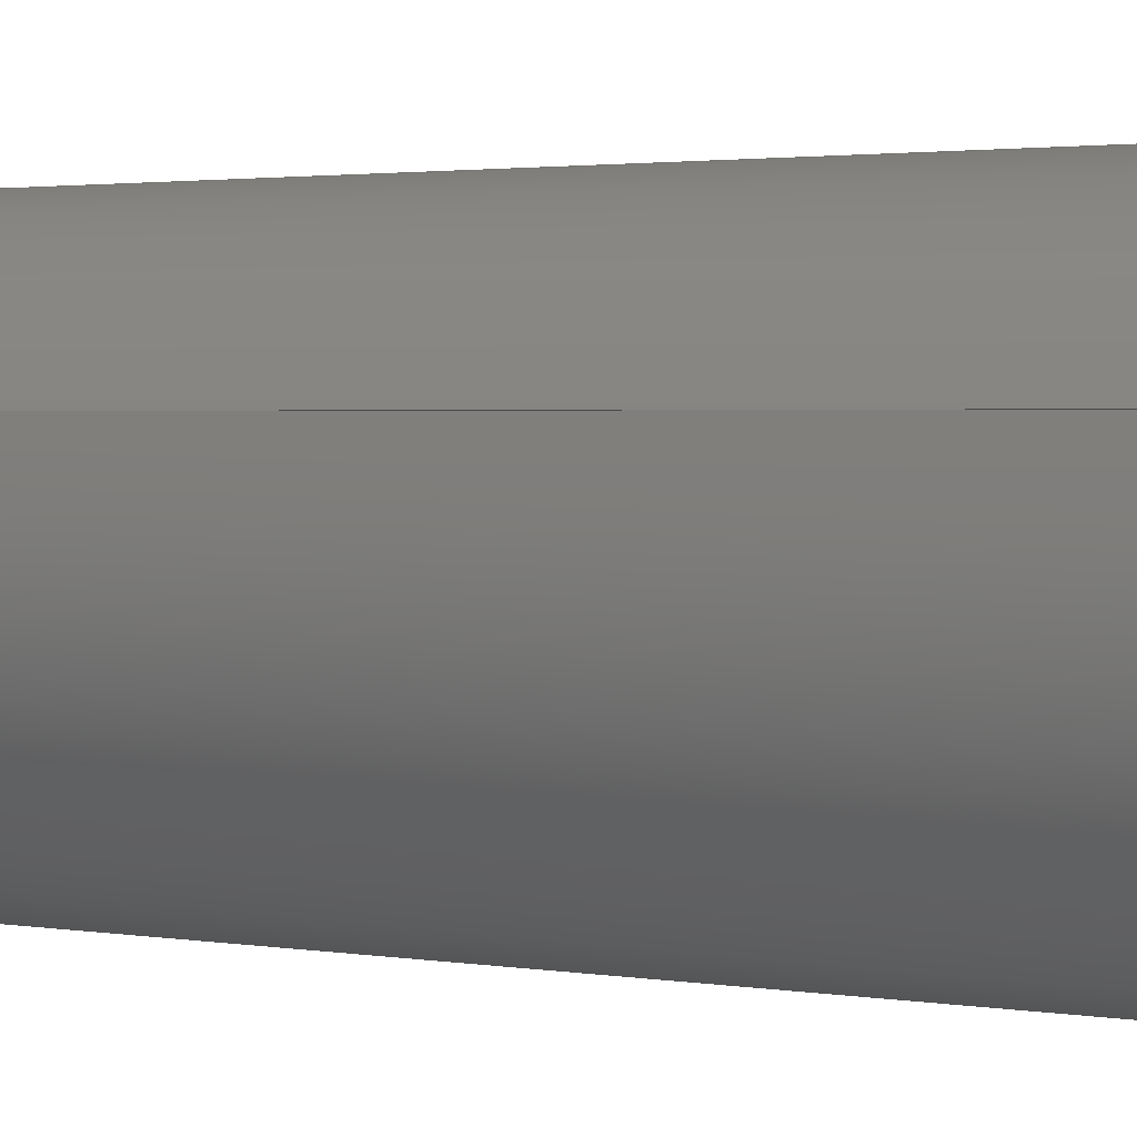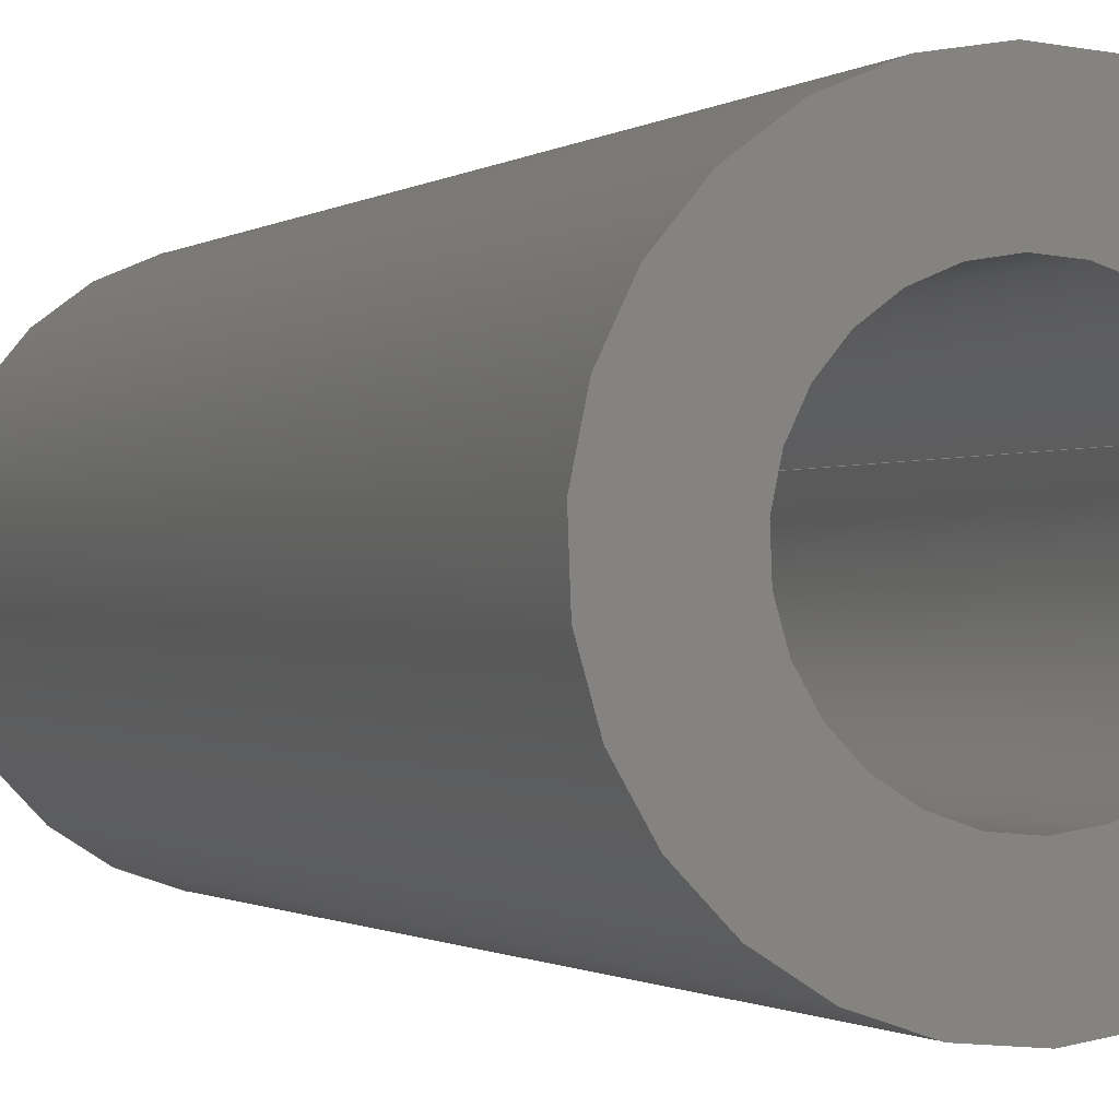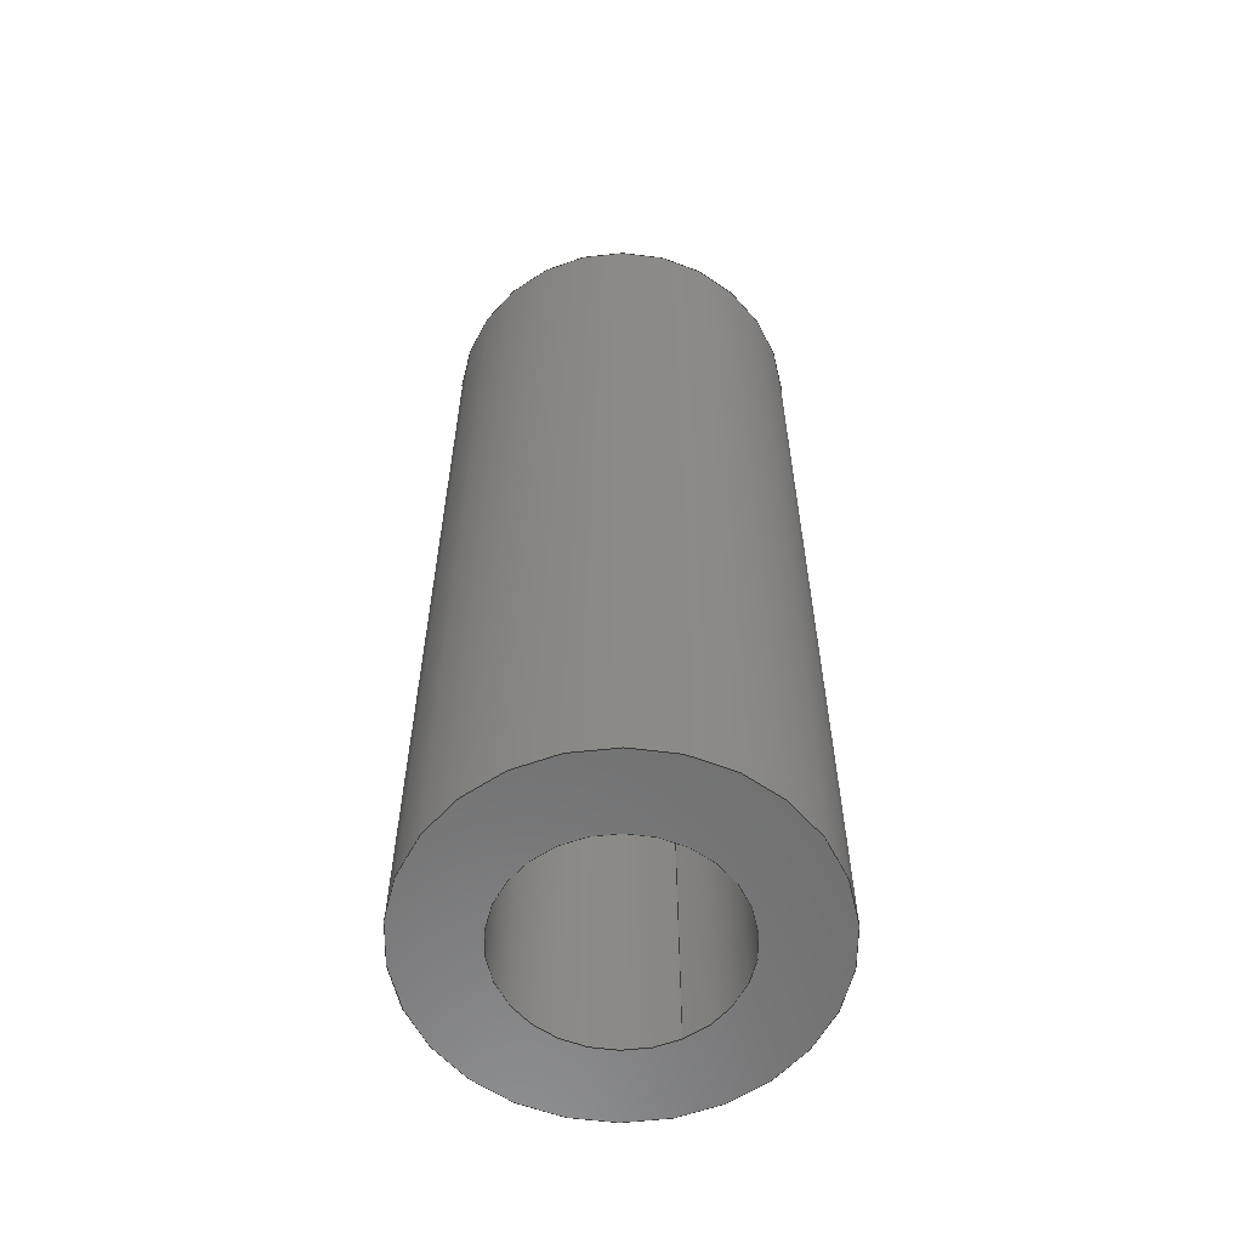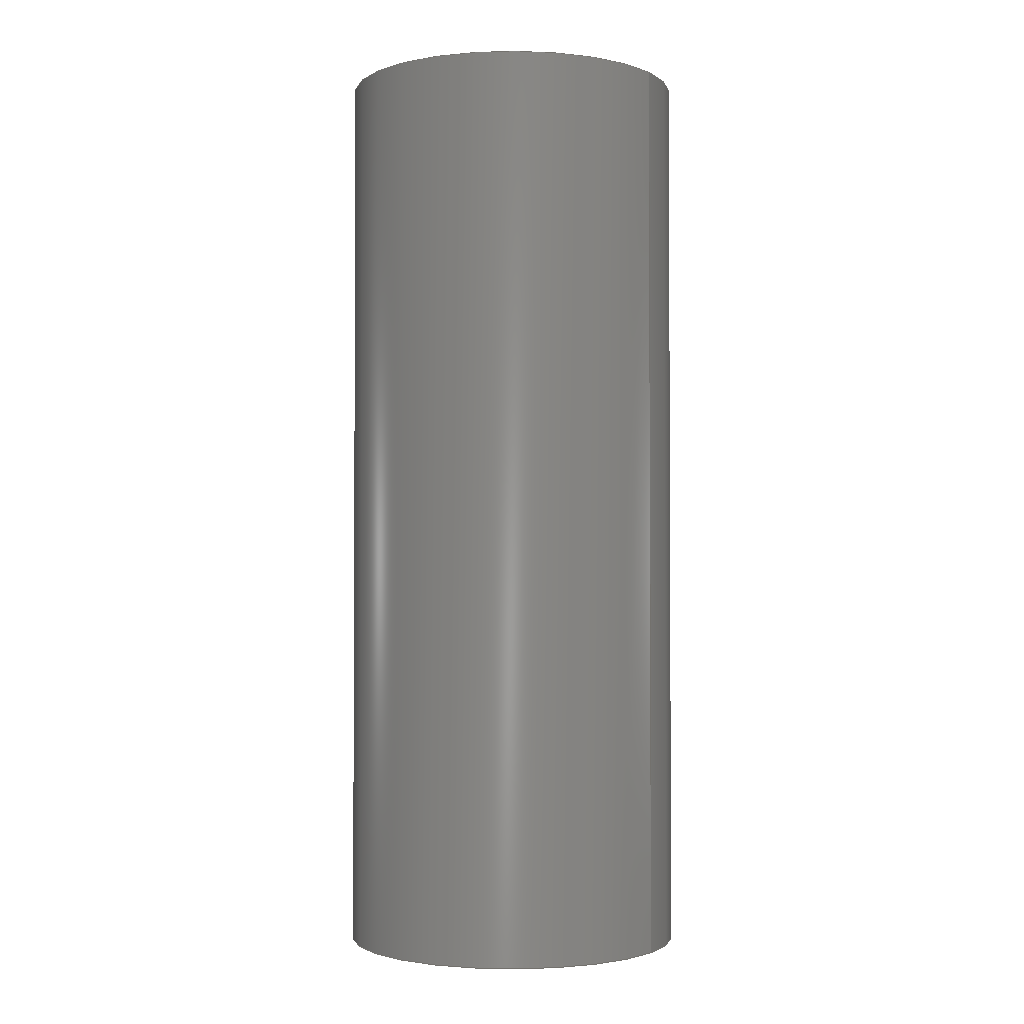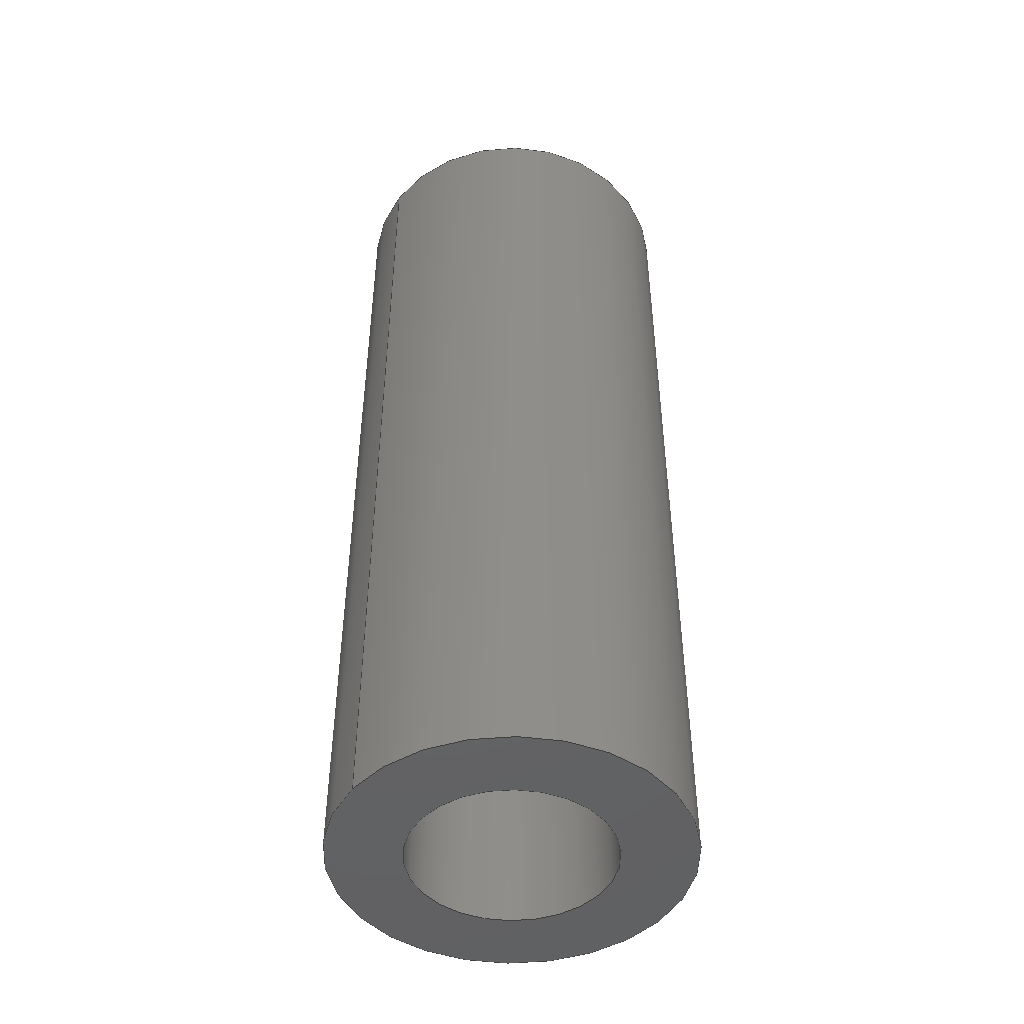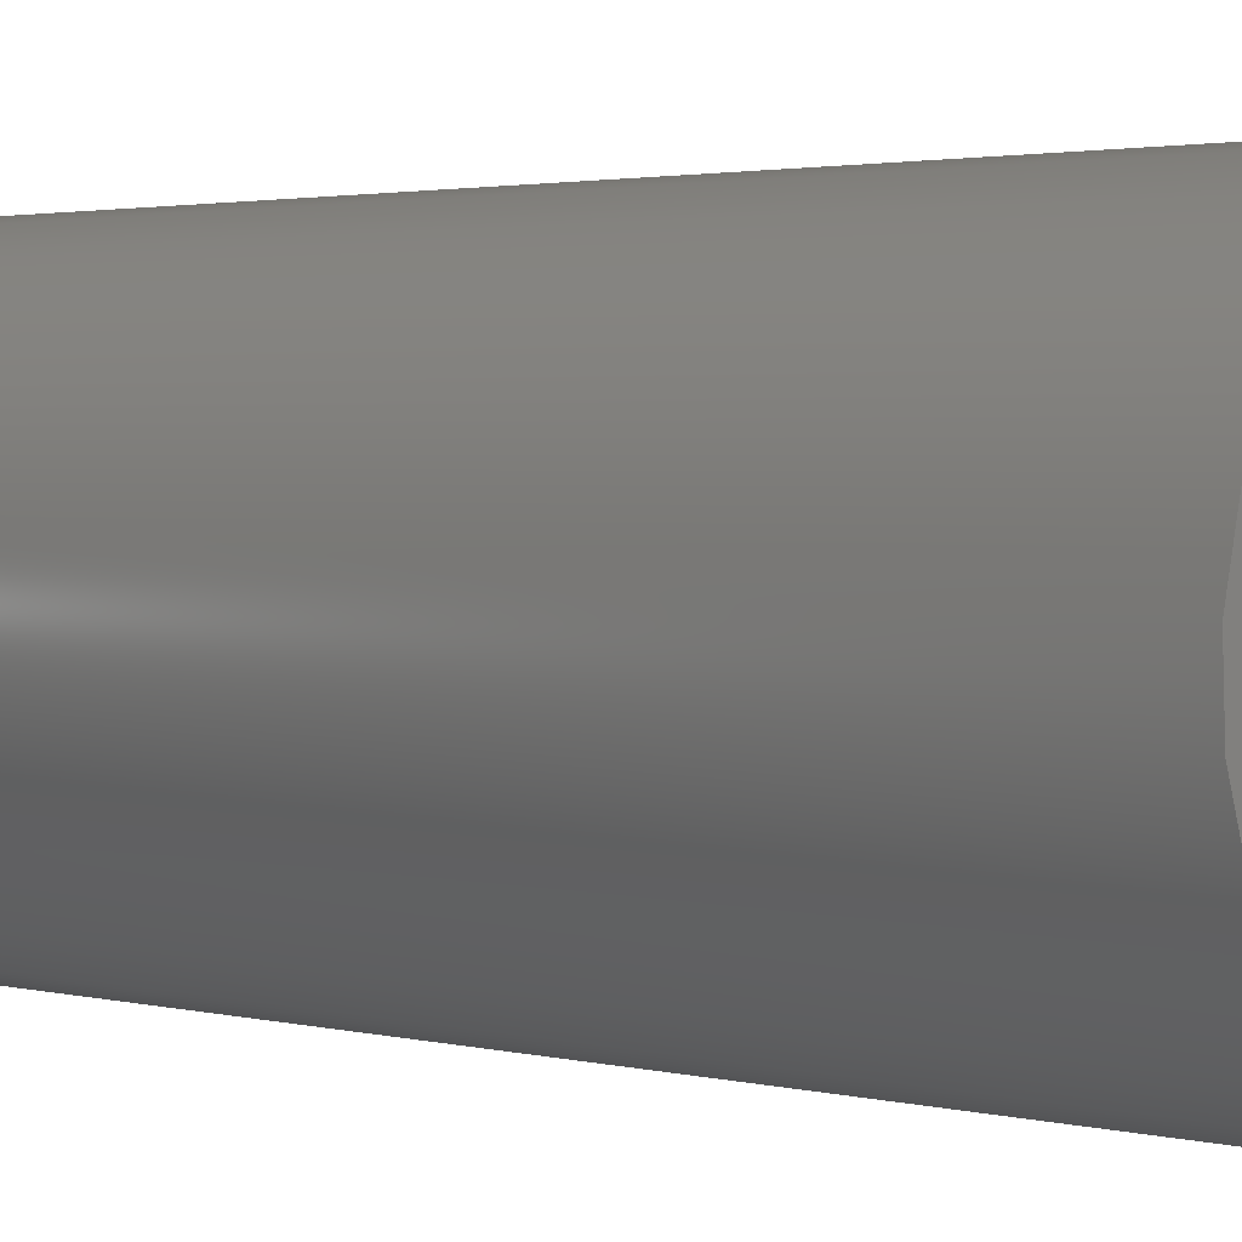
<metadata>
{"format":"step","ext":"step","renderer":"f3d","projection":"perspective","resolution":1024,"background":"white","views":[{"elev":1.8,"azim":125.8,"up":"+Y"},{"elev":-0.7,"azim":-20.8,"up":"+Y"},{"elev":-59.3,"azim":-39.9,"up":"+Z"},{"elev":-1.9,"azim":56.4,"up":"+Z"},{"elev":-46.6,"azim":166.9,"up":"+Z"},{"elev":1.8,"azim":-42.3,"up":"+Y"}]}
</metadata>
<code>
ISO-10303-21;
DATA;
#1=PROPERTY_DEFINITION_REPRESENTATION(#5,#3);
#2=PROPERTY_DEFINITION_REPRESENTATION(#6,#4);
#3=REPRESENTATION('',(#7),#108);
#4=REPRESENTATION('',(#8),#108);
#5=PROPERTY_DEFINITION('pmi validation property','',#113);
#6=PROPERTY_DEFINITION('pmi validation property','',#113);
#7=VALUE_REPRESENTATION_ITEM('number of annotations',COUNT_MEASURE(0));
#8=VALUE_REPRESENTATION_ITEM('number of views',COUNT_MEASURE(0));
#9=SHAPE_REPRESENTATION_RELATIONSHIP('','',#66,#10);
#10=ADVANCED_BREP_SHAPE_REPRESENTATION('',(#64),#108);
#11=CYLINDRICAL_SURFACE('',#74,0.001191);
#12=CYLINDRICAL_SURFACE('',#75,0.0006906);
#13=ORIENTED_EDGE('',*,*,#21,.T.);
#14=ORIENTED_EDGE('',*,*,#22,.F.);
#15=ORIENTED_EDGE('',*,*,#23,.T.);
#16=ORIENTED_EDGE('',*,*,#24,.T.);
#17=ORIENTED_EDGE('',*,*,#24,.F.);
#18=ORIENTED_EDGE('',*,*,#22,.T.);
#19=ORIENTED_EDGE('',*,*,#23,.F.);
#20=ORIENTED_EDGE('',*,*,#21,.F.);
#21=EDGE_CURVE('',#25,#25,#29,.T.);
#22=EDGE_CURVE('',#26,#26,#30,.T.);
#23=EDGE_CURVE('',#27,#27,#31,.F.);
#24=EDGE_CURVE('',#28,#28,#32,.T.);
#25=VERTEX_POINT('',#97);
#26=VERTEX_POINT('',#99);
#27=VERTEX_POINT('',#102);
#28=VERTEX_POINT('',#104);
#29=CIRCLE('',#69,0.0006906);
#30=CIRCLE('',#70,0.001191);
#31=CIRCLE('',#72,0.0006906);
#32=CIRCLE('',#73,0.001191);
#33=EDGE_LOOP('',(#13));
#34=EDGE_LOOP('',(#14));
#35=EDGE_LOOP('',(#15));
#36=EDGE_LOOP('',(#16));
#37=EDGE_LOOP('',(#17));
#38=EDGE_LOOP('',(#18));
#39=EDGE_LOOP('',(#19));
#40=EDGE_LOOP('',(#20));
#41=FACE_BOUND('',#33,.T.);
#42=FACE_BOUND('',#34,.T.);
#43=FACE_BOUND('',#35,.T.);
#44=FACE_BOUND('',#36,.T.);
#45=FACE_BOUND('',#37,.T.);
#46=FACE_BOUND('',#38,.T.);
#47=FACE_BOUND('',#39,.T.);
#48=FACE_BOUND('',#40,.T.);
#49=PLANE('',#68);
#50=PLANE('',#71);
#51=ADVANCED_FACE('',(#41,#42),#49,.T.);
#52=ADVANCED_FACE('',(#43,#44),#50,.F.);
#53=ADVANCED_FACE('',(#45,#46),#11,.T.);
#54=ADVANCED_FACE('',(#47,#48),#12,.F.);
#55=CLOSED_SHELL('',(#51,#52,#53,#54));
#56=STYLED_ITEM('',(#57),#64);
#57=PRESENTATION_STYLE_ASSIGNMENT((#58));
#58=SURFACE_STYLE_USAGE(.BOTH.,#59);
#59=SURFACE_SIDE_STYLE('',(#60));
#60=SURFACE_STYLE_FILL_AREA(#61);
#61=FILL_AREA_STYLE('',(#62));
#62=FILL_AREA_STYLE_COLOUR('',#63);
#63=DRAUGHTING_PRE_DEFINED_COLOUR('black');
#64=MANIFOLD_SOLID_BREP('Spring Pin, 1/8-in OD, 1/4-in L',#55);
#65=SHAPE_DEFINITION_REPRESENTATION(#113,#66);
#66=SHAPE_REPRESENTATION('Spring Pin, 1/8-in OD, 1/4-in L',(#67),#108);
#67=AXIS2_PLACEMENT_3D('',#94,#76,#77);
#68=AXIS2_PLACEMENT_3D('',#95,#78,#79);
#69=AXIS2_PLACEMENT_3D('',#96,#80,#81);
#70=AXIS2_PLACEMENT_3D('',#98,#82,#83);
#71=AXIS2_PLACEMENT_3D('',#100,#84,#85);
#72=AXIS2_PLACEMENT_3D('',#101,#86,#87);
#73=AXIS2_PLACEMENT_3D('',#103,#88,#89);
#74=AXIS2_PLACEMENT_3D('',#105,#90,#91);
#75=AXIS2_PLACEMENT_3D('',#106,#92,#93);
#76=DIRECTION('',(0,0,1));
#77=DIRECTION('',(1,0,0));
#78=DIRECTION('',(9.442e-48,1.61e-15,-1));
#79=DIRECTION('',(0.3897,-0.9209,-1.554e-15));
#80=DIRECTION('',(-9.442e-48,-1.61e-15,1));
#81=DIRECTION('',(0.9209,0.3897,6.661e-16));
#82=DIRECTION('',(-9.442e-48,-1.61e-15,1));
#83=DIRECTION('',(0.9209,0.3897,6.661e-16));
#84=DIRECTION('',(9.442e-48,1.61e-15,-1));
#85=DIRECTION('',(0.3897,-0.9209,-1.554e-15));
#86=DIRECTION('',(-9.442e-48,-1.61e-15,1));
#87=DIRECTION('',(0.9209,0.3897,6.661e-16));
#88=DIRECTION('',(-9.442e-48,-1.61e-15,1));
#89=DIRECTION('',(0.9209,0.3897,6.661e-16));
#90=DIRECTION('',(9.442e-48,1.665e-15,-1));
#91=DIRECTION('',(0.9209,0.3897,6.661e-16));
#92=DIRECTION('',(9.442e-48,1.61e-15,-1));
#93=DIRECTION('',(0.9209,0.3897,6.661e-16));
#94=CARTESIAN_POINT('',(0,0,0));
#95=CARTESIAN_POINT('',(-0.3799,-0.1812,0.0081));
#96=CARTESIAN_POINT('',(-0.3695,-0.1768,0.0081));
#97=CARTESIAN_POINT('',(-0.3688,-0.1765,0.0081));
#98=CARTESIAN_POINT('',(-0.3695,-0.1768,0.0081));
#99=CARTESIAN_POINT('',(-0.3684,-0.1763,0.0081));
#100=CARTESIAN_POINT('',(-0.3799,-0.1812,0.01445));
#101=CARTESIAN_POINT('',(-0.3695,-0.1768,0.01445));
#102=CARTESIAN_POINT('',(-0.3688,-0.1765,0.01445));
#103=CARTESIAN_POINT('',(-0.3695,-0.1768,0.01445));
#104=CARTESIAN_POINT('',(-0.3684,-0.1763,0.01445));
#105=CARTESIAN_POINT('',(-0.3695,-0.1768,0.01445));
#106=CARTESIAN_POINT('',(-0.3695,-0.1768,0.01445));
#107=MECHANICAL_DESIGN_GEOMETRIC_PRESENTATION_REPRESENTATION('',(#56),#108);
#108=(
GEOMETRIC_REPRESENTATION_CONTEXT(3)
GLOBAL_UNCERTAINTY_ASSIGNED_CONTEXT((#109))
GLOBAL_UNIT_ASSIGNED_CONTEXT((#112,#111,#110))
REPRESENTATION_CONTEXT('Spring Pin, 1/8-in OD, 1/4-in L',
'TOP_LEVEL_ASSEMBLY_PART')
);
#109=UNCERTAINTY_MEASURE_WITH_UNIT(LENGTH_MEASURE(5e-06),#112,
'DISTANCE_ACCURACY_VALUE','Maximum Tolerance applied to model');
#110=(
NAMED_UNIT(*)
SI_UNIT($,.STERADIAN.)
SOLID_ANGLE_UNIT()
);
#111=(
NAMED_UNIT(*)
PLANE_ANGLE_UNIT()
SI_UNIT($,.RADIAN.)
);
#112=(
LENGTH_UNIT()
NAMED_UNIT(*)
SI_UNIT($,.METRE.)
);
#113=PRODUCT_DEFINITION_SHAPE('','',#114);
#114=PRODUCT_DEFINITION('','',#116,#115);
#115=PRODUCT_DEFINITION_CONTEXT('',#122,'design');
#116=PRODUCT_DEFINITION_FORMATION_WITH_SPECIFIED_SOURCE('','',#118,
 .NOT_KNOWN.);
#117=PRODUCT_RELATED_PRODUCT_CATEGORY('','',(#118));
#118=PRODUCT('Spring Pin, 1/8-in OD, 1/4-in L',
'Spring Pin, 1/8-in OD, 1/4-in L','Spring Pin, 1/8-in OD, 1/4-in L',(#120));
#119=PRODUCT_CATEGORY('','');
#120=PRODUCT_CONTEXT('',#122,'mechanical');
#121=APPLICATION_PROTOCOL_DEFINITION('international standard',
'automotive_design',2010,#122);
#122=APPLICATION_CONTEXT(
'core data for automotive mechanical design processes');
ENDSEC;
END-ISO-10303-21;

</code>
